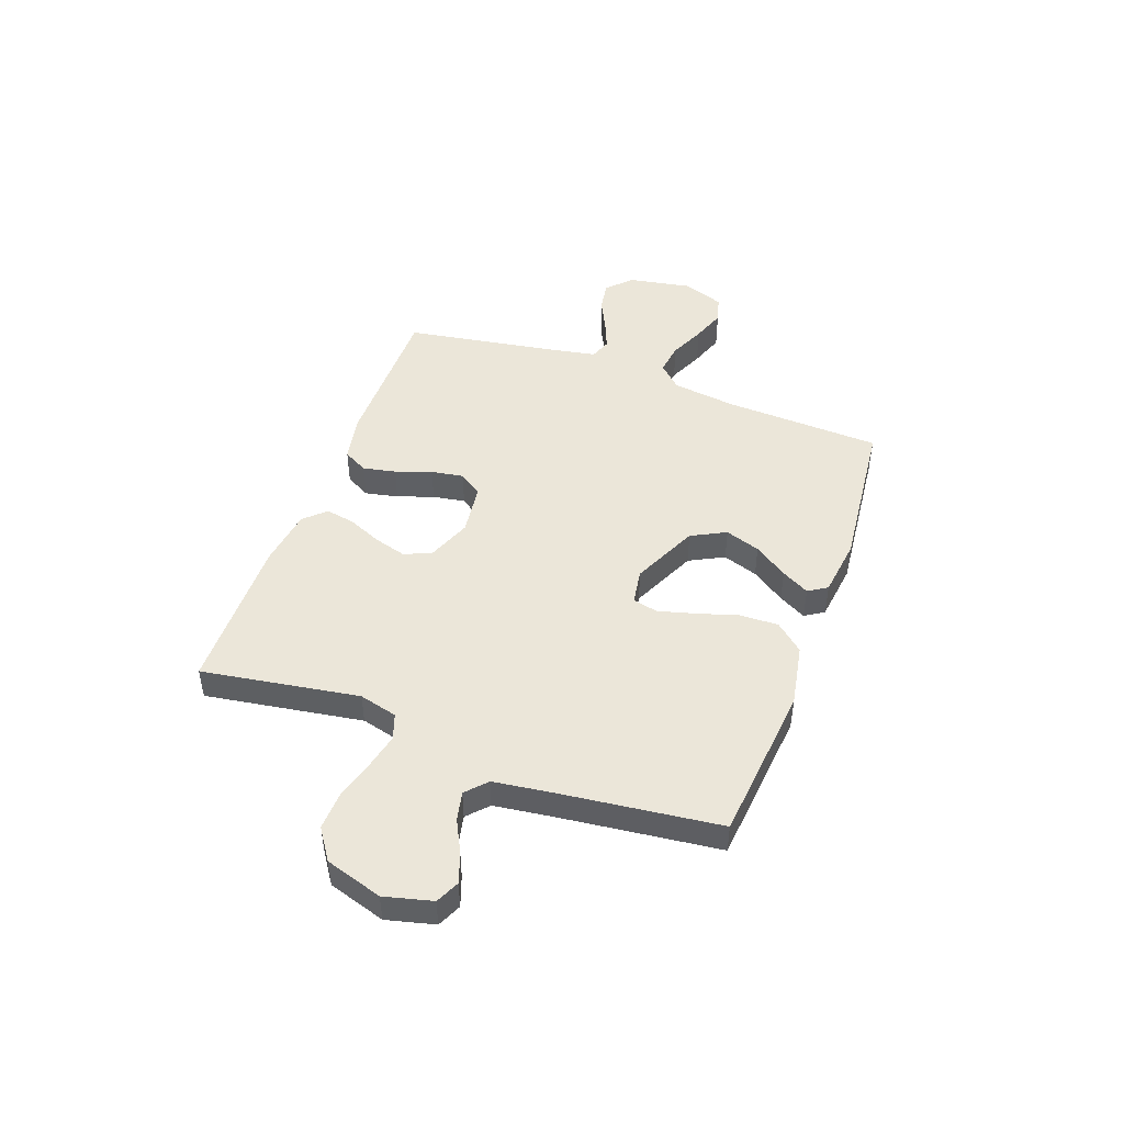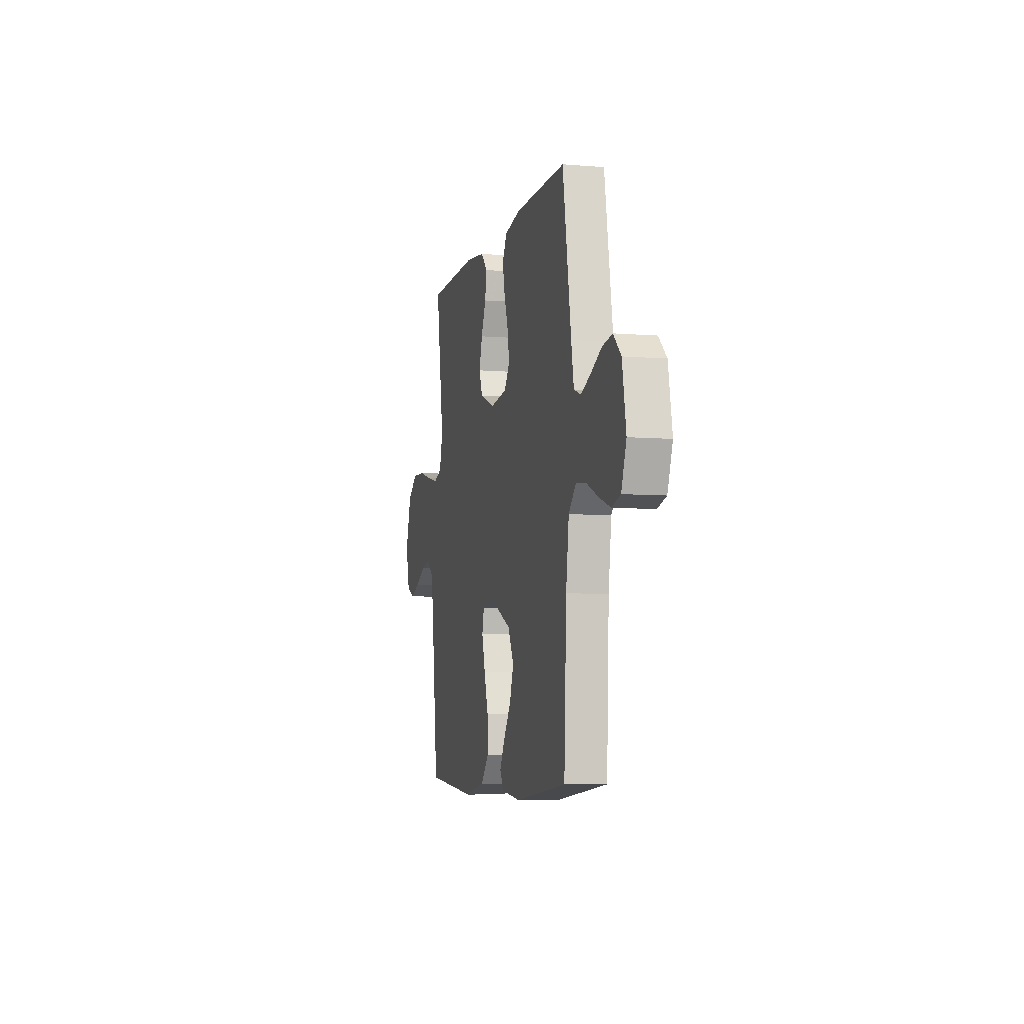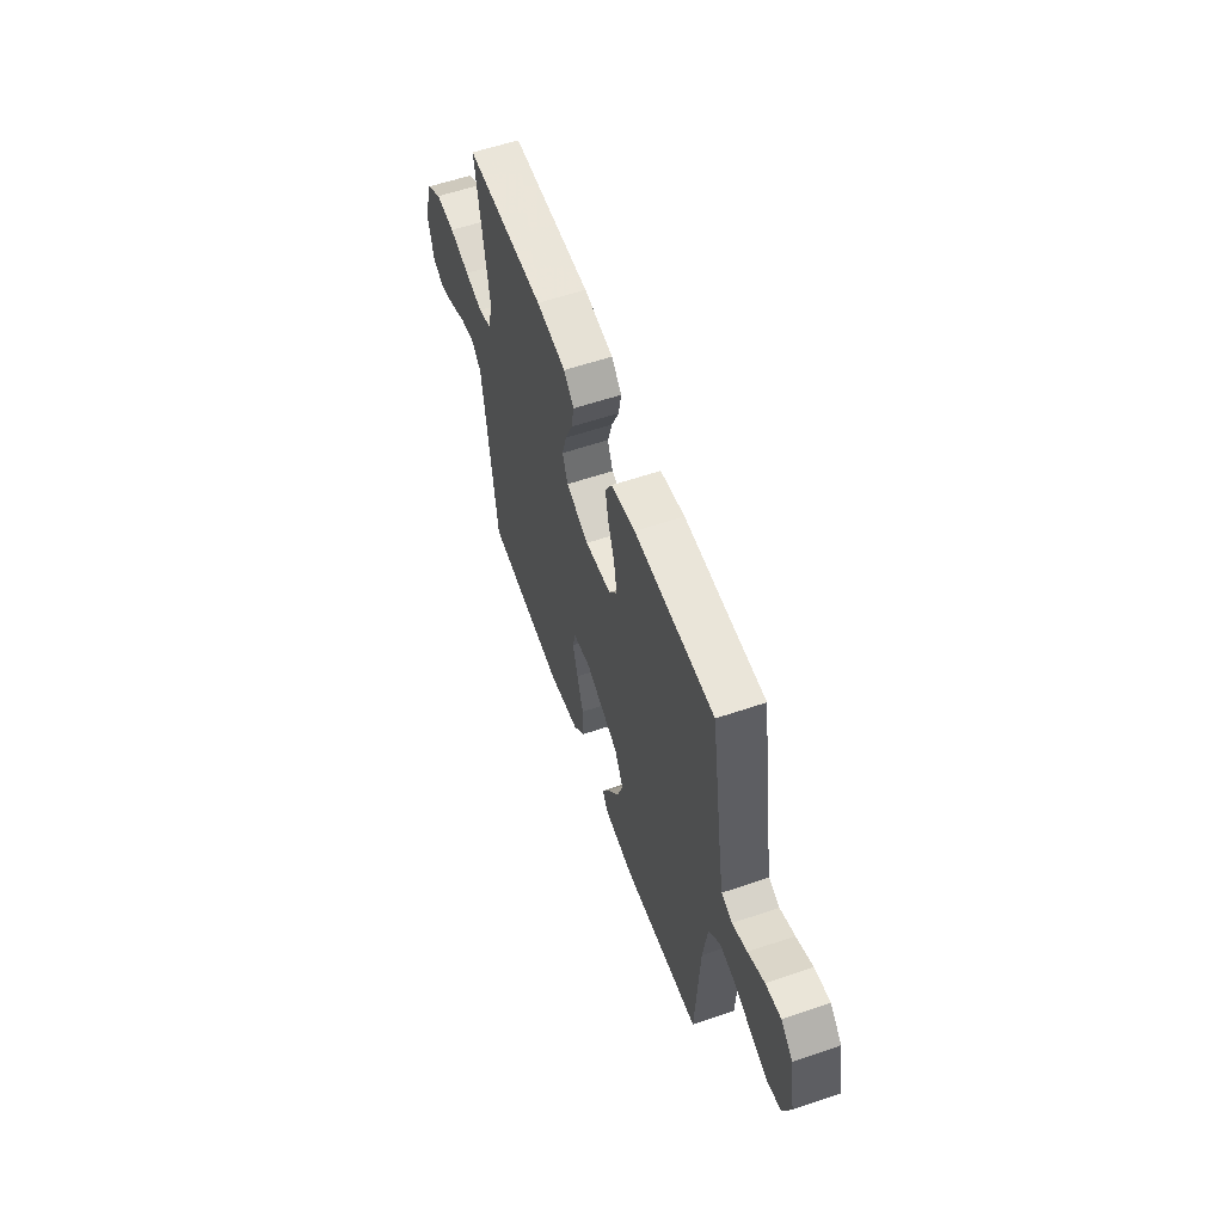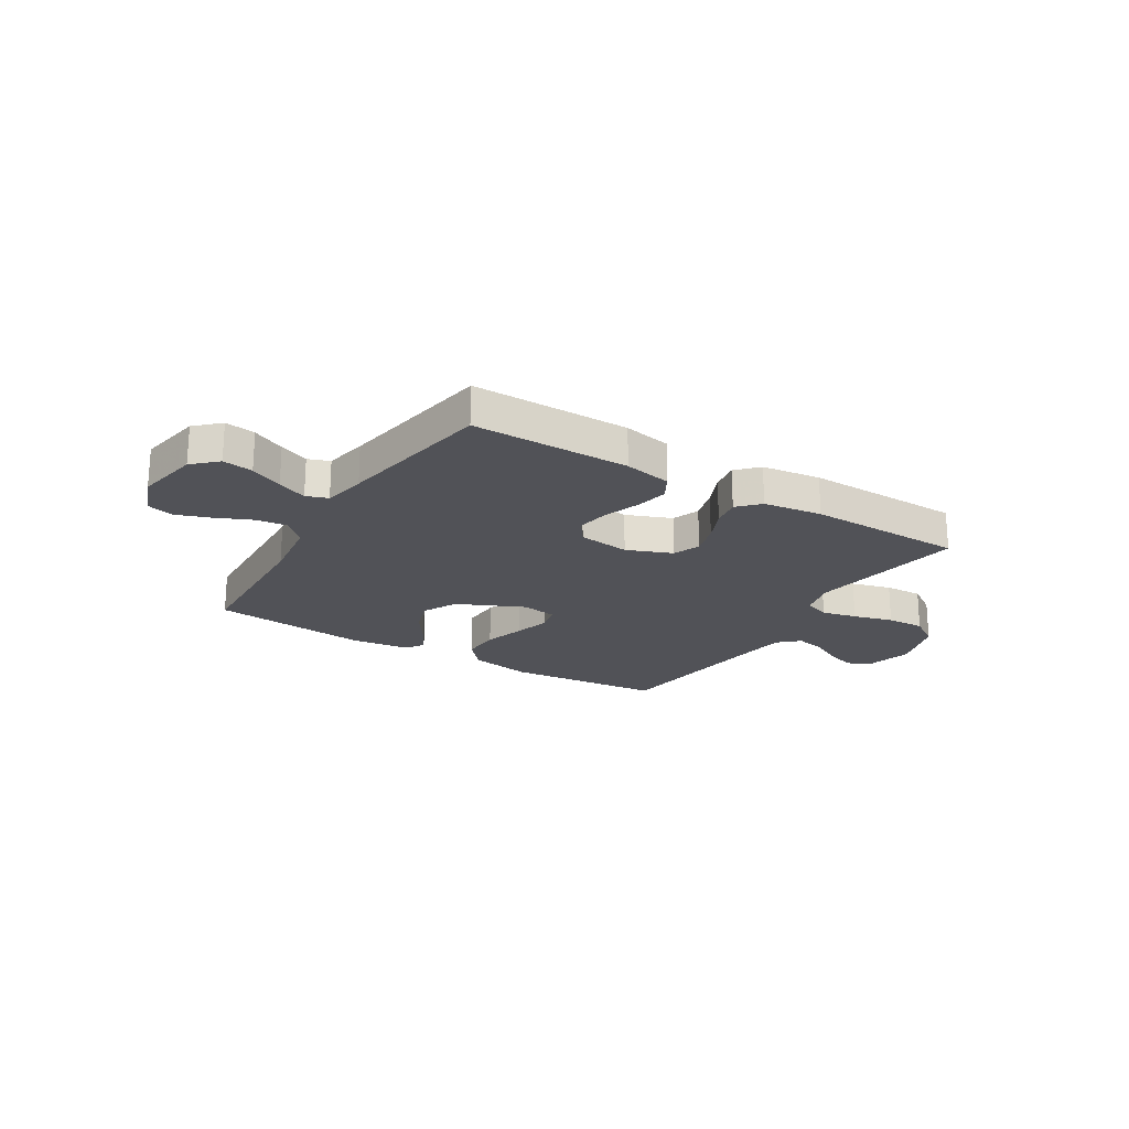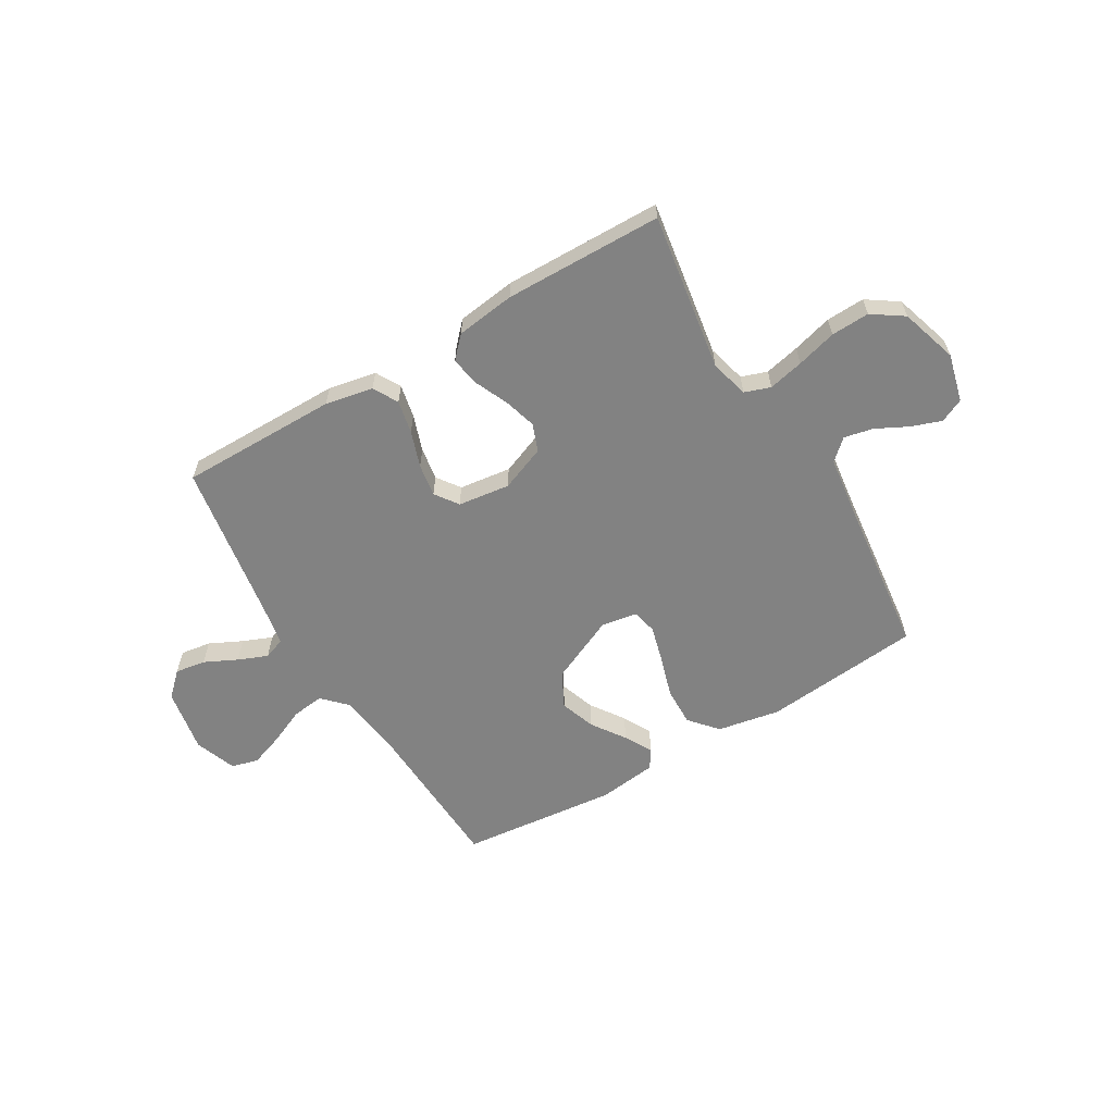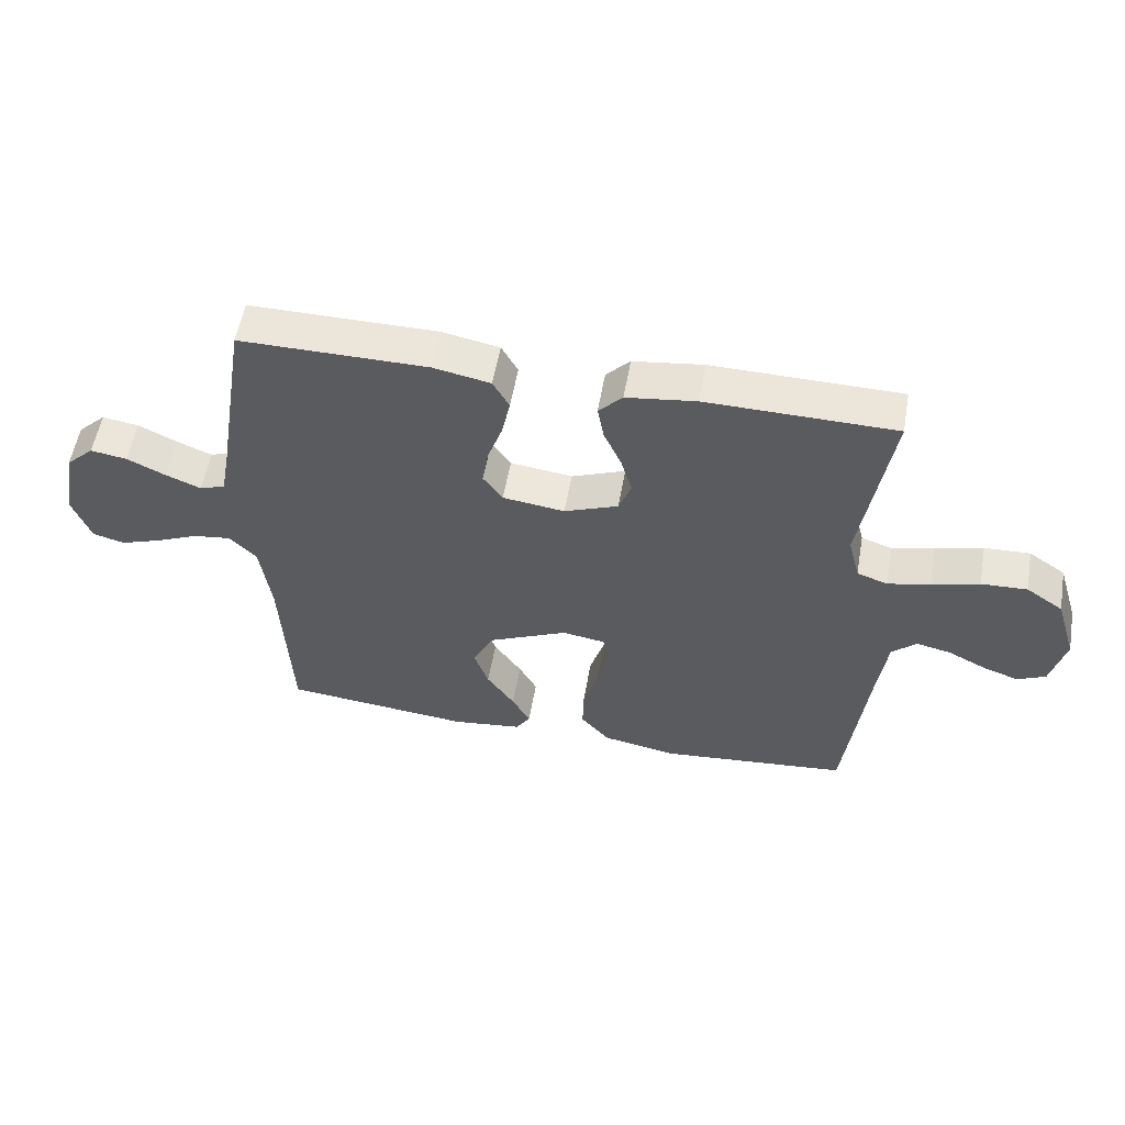
<metadata>
{"format":"obj","ext":"obj","renderer":"f3d","projection":"perspective","resolution":1024,"background":"white","views":[{"elev":46.9,"azim":110.0,"up":"+Y"},{"elev":-6.6,"azim":-103.7,"up":"+Z"},{"elev":58.3,"azim":-109.4,"up":"+Z"},{"elev":-21.4,"azim":-31.6,"up":"+Y"},{"elev":-60.7,"azim":30.7,"up":"+Y"},{"elev":55.5,"azim":9.9,"up":"+Z"}]}
</metadata>
<code>
v -0.5 0.07 0.5
v -0.2 0.07 0.499
v -0.109 0.07 0.481
v -0.083 0.07 0.434
v -0.096 0.07 0.371
v -0.12 0.07 0.302
v -0.13 0.07 0.24
v -0.099 0.07 0.196
v 0 0.07 0.183
v 0.086 0.07 0.217
v 0.106 0.07 0.269
v 0.088 0.07 0.331
v 0.06 0.07 0.394
v 0.05 0.07 0.45
v 0.088 0.07 0.49
v 0.2 0.07 0.505
v 0.5 0.07 0.5
v 0.453 0.07 0.2
v 0.472 0.07 0.127
v 0.521 0.07 0.11
v 0.588 0.07 0.125
v 0.664 0.07 0.146
v 0.737 0.07 0.149
v 0.796 0.07 0.109
v 0.83 0.07 0
v 0.807 0.07 -0.091
v 0.762 0.07 -0.112
v 0.705 0.07 -0.092
v 0.644 0.07 -0.061
v 0.589 0.07 -0.049
v 0.55 0.07 -0.085
v 0.535 0.07 -0.2
v 0.5 0.07 -0.5
v 0.2 0.07 -0.529
v 0.08 0.07 -0.507
v 0.034 0.07 -0.454
v 0.036 0.07 -0.38
v 0.06 0.07 -0.302
v 0.079 0.07 -0.232
v 0.068 0.07 -0.184
v 0 0.07 -0.173
v -0.127 0.07 -0.231
v -0.161 0.07 -0.297
v -0.138 0.07 -0.364
v -0.094 0.07 -0.428
v -0.065 0.07 -0.481
v -0.088 0.07 -0.517
v -0.2 0.07 -0.531
v -0.5 0.07 -0.5
v -0.514 0.07 -0.2
v -0.531 0.07 -0.076
v -0.574 0.07 -0.032
v -0.635 0.07 -0.04
v -0.703 0.07 -0.07
v -0.768 0.07 -0.093
v -0.819 0.07 -0.079
v -0.848 0.07 0
v -0.826 0.07 0.122
v -0.781 0.07 0.165
v -0.723 0.07 0.156
v -0.661 0.07 0.126
v -0.605 0.07 0.103
v -0.564 0.07 0.118
v -0.549 0.07 0.2
v -0.5 0 0.5
v -0.2 0 0.499
v -0.109 0 0.481
v -0.083 0 0.434
v -0.096 0 0.371
v -0.12 0 0.302
v -0.13 0 0.24
v -0.099 0 0.196
v 0 0 0.183
v 0.086 0 0.217
v 0.106 0 0.269
v 0.088 0 0.331
v 0.06 0 0.394
v 0.05 0 0.45
v 0.088 0 0.49
v 0.2 0 0.505
v 0.5 0 0.5
v 0.453 0 0.2
v 0.472 0 0.127
v 0.521 0 0.11
v 0.588 0 0.125
v 0.664 0 0.146
v 0.737 0 0.149
v 0.796 0 0.109
v 0.83 0 0
v 0.807 0 -0.091
v 0.762 0 -0.112
v 0.705 0 -0.092
v 0.644 0 -0.061
v 0.589 0 -0.049
v 0.55 0 -0.085
v 0.535 0 -0.2
v 0.5 0 -0.5
v 0.2 0 -0.529
v 0.08 0 -0.507
v 0.034 0 -0.454
v 0.036 0 -0.38
v 0.06 0 -0.302
v 0.079 0 -0.232
v 0.068 0 -0.184
v 0 0 -0.173
v -0.127 0 -0.231
v -0.161 0 -0.297
v -0.138 0 -0.364
v -0.094 0 -0.428
v -0.065 0 -0.481
v -0.088 0 -0.517
v -0.2 0 -0.531
v -0.5 0 -0.5
v -0.514 0 -0.2
v -0.531 0 -0.076
v -0.574 0 -0.032
v -0.635 0 -0.04
v -0.703 0 -0.07
v -0.768 0 -0.093
v -0.819 0 -0.079
v -0.848 0 0
v -0.826 0 0.122
v -0.781 0 0.165
v -0.723 0 0.156
v -0.661 0 0.126
v -0.605 0 0.103
v -0.564 0 0.118
v -0.549 0 0.2
f 58 59 60 61
f 58 61 62
f 57 58 62
f 56 57 62 63
f 53 54 55 56
f 47 48 49 50
f 47 50 51
f 44 45 46 47
f 43 44 47 51
f 42 43 51 52
f 35 36 37 38
f 35 38 39
f 32 33 34 35
f 31 32 35 39
f 30 31 39 40
f 26 27 28 29
f 26 29 30
f 25 26 30
f 24 25 30
f 21 22 23 24
f 20 21 24 30
f 19 20 30 40
f 15 16 17 18
f 12 13 14 15
f 11 12 15 18
f 10 11 18 19
f 3 4 5 6
f 3 6 7
f 64 1 2 3
f 63 64 3 7
f 53 56 63 7
f 41 42 52
f 19 40 41 52
f 9 10 19
f 9 19 52 53
f 53 7 8
f 8 9 53
f 125 124 123 122
f 126 125 122
f 126 122 121
f 127 126 121 120
f 120 119 118 117
f 114 113 112 111
f 115 114 111
f 111 110 109 108
f 115 111 108 107
f 116 115 107 106
f 102 101 100 99
f 103 102 99
f 99 98 97 96
f 103 99 96 95
f 104 103 95 94
f 93 92 91 90
f 94 93 90
f 94 90 89
f 94 89 88
f 88 87 86 85
f 94 88 85 84
f 104 94 84 83
f 82 81 80 79
f 79 78 77 76
f 82 79 76 75
f 83 82 75 74
f 70 69 68 67
f 71 70 67
f 67 66 65 128
f 71 67 128 127
f 71 127 120 117
f 116 106 105
f 116 105 104 83
f 83 74 73
f 117 116 83 73
f 72 71 117
f 117 73 72
f 1 65 66 2
f 2 66 67 3
f 3 67 68 4
f 4 68 69 5
f 5 69 70 6
f 6 70 71 7
f 7 71 72 8
f 8 72 73 9
f 9 73 74 10
f 10 74 75 11
f 11 75 76 12
f 12 76 77 13
f 13 77 78 14
f 14 78 79 15
f 15 79 80 16
f 16 80 81 17
f 17 81 82 18
f 18 82 83 19
f 19 83 84 20
f 20 84 85 21
f 21 85 86 22
f 22 86 87 23
f 23 87 88 24
f 24 88 89 25
f 25 89 90 26
f 26 90 91 27
f 27 91 92 28
f 28 92 93 29
f 29 93 94 30
f 30 94 95 31
f 31 95 96 32
f 32 96 97 33
f 33 97 98 34
f 34 98 99 35
f 35 99 100 36
f 36 100 101 37
f 37 101 102 38
f 38 102 103 39
f 39 103 104 40
f 40 104 105 41
f 41 105 106 42
f 42 106 107 43
f 43 107 108 44
f 44 108 109 45
f 45 109 110 46
f 46 110 111 47
f 47 111 112 48
f 48 112 113 49
f 49 113 114 50
f 50 114 115 51
f 51 115 116 52
f 52 116 117 53
f 53 117 118 54
f 54 118 119 55
f 55 119 120 56
f 56 120 121 57
f 57 121 122 58
f 58 122 123 59
f 59 123 124 60
f 60 124 125 61
f 61 125 126 62
f 62 126 127 63
f 63 127 128 64
f 64 128 65 1

</code>
